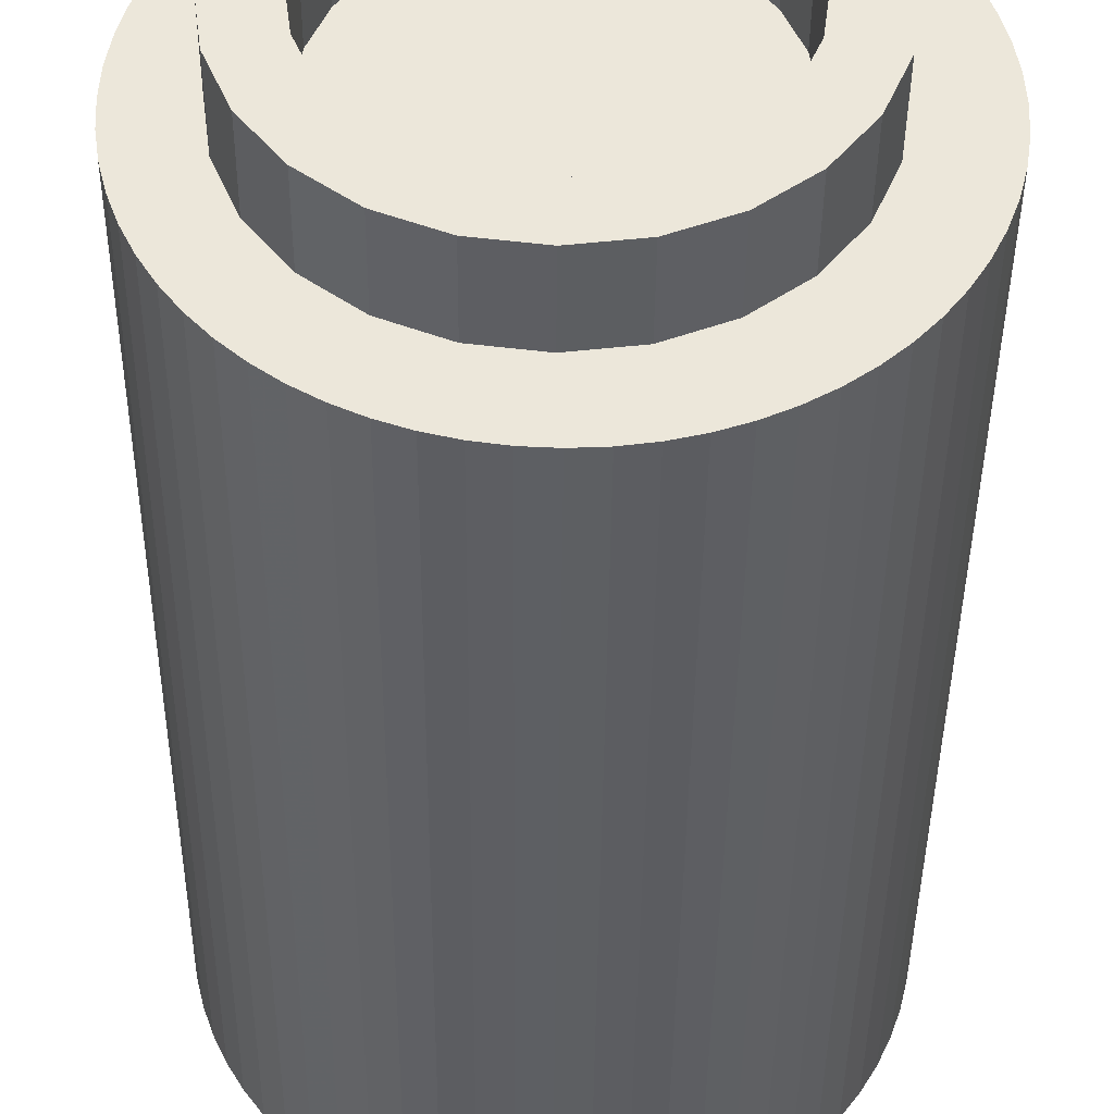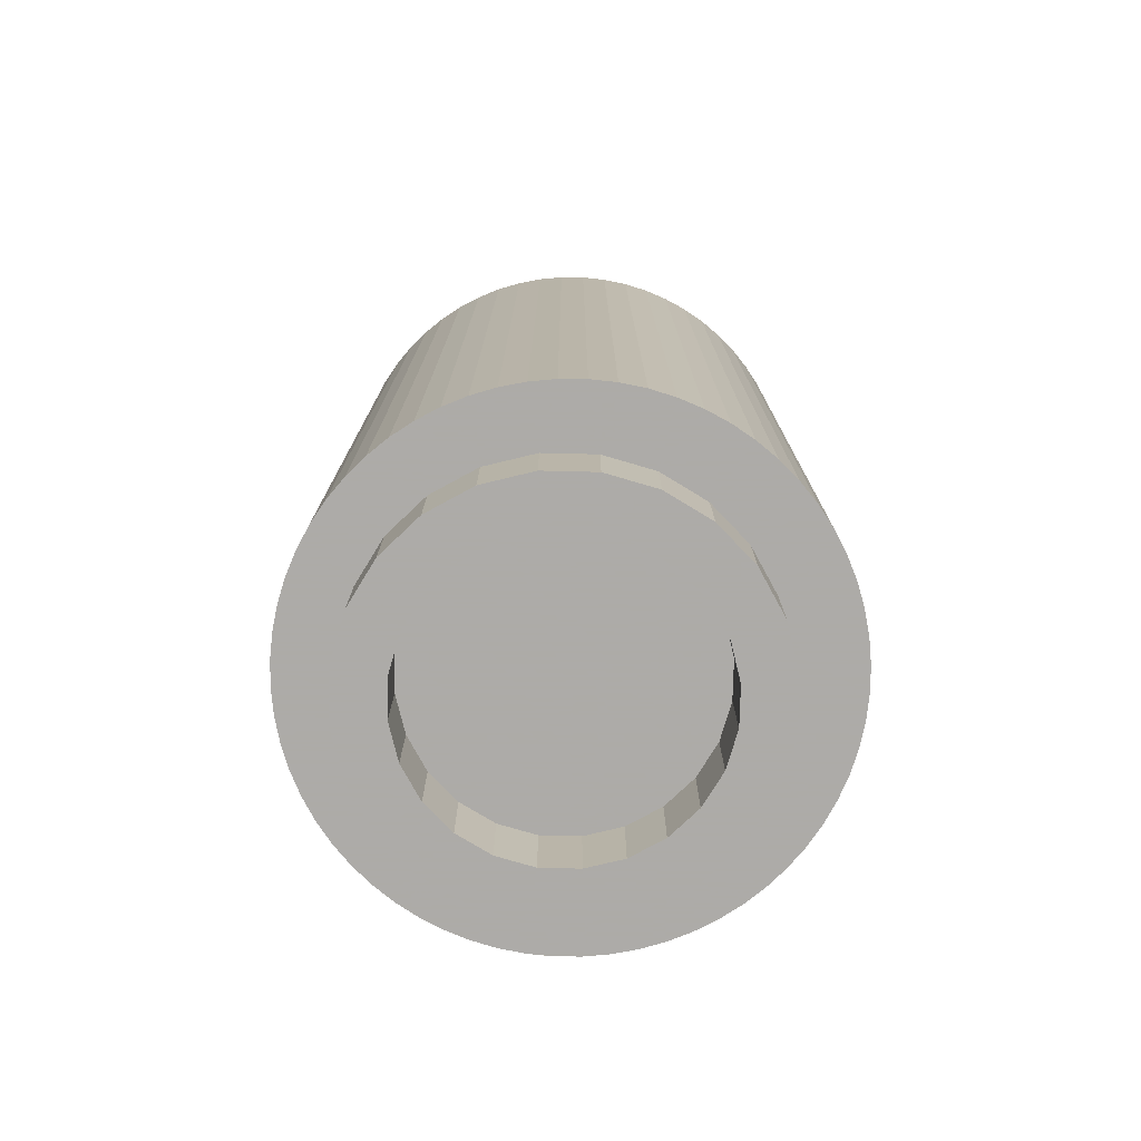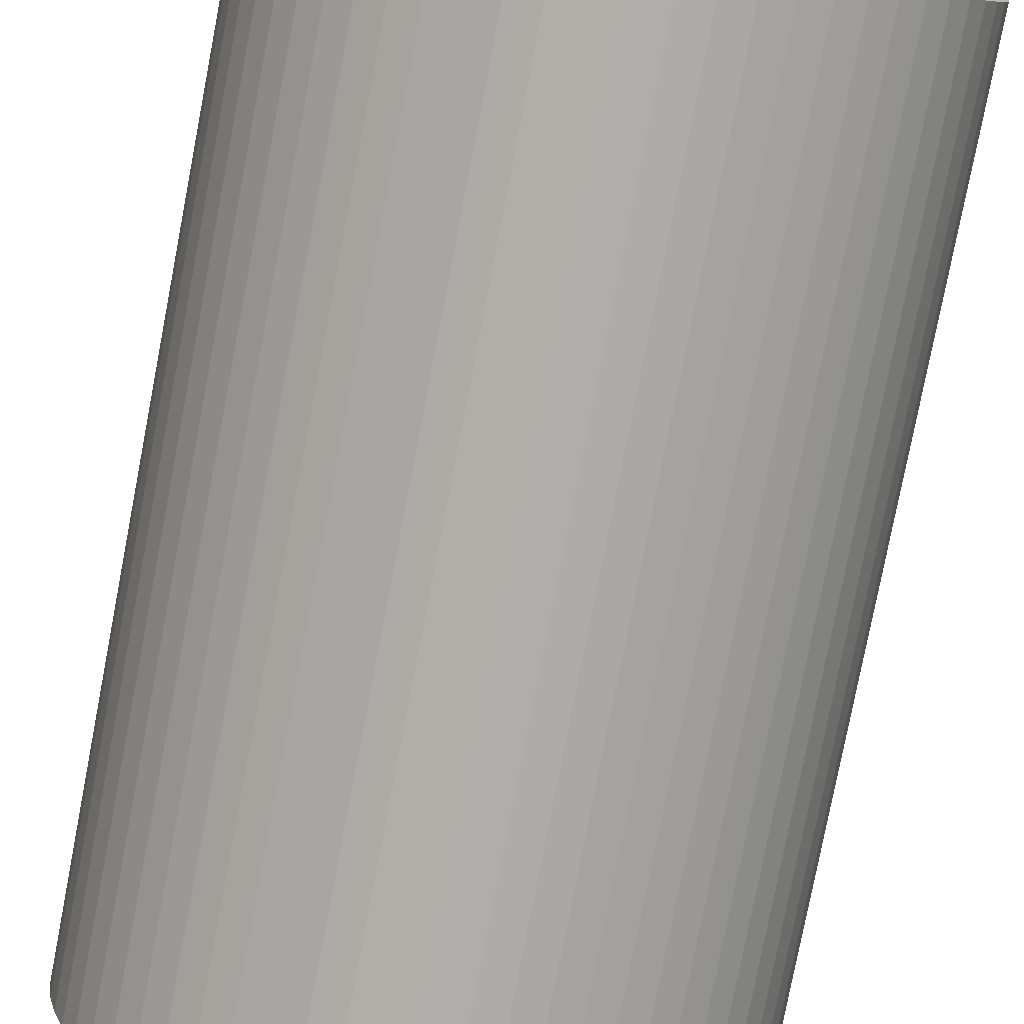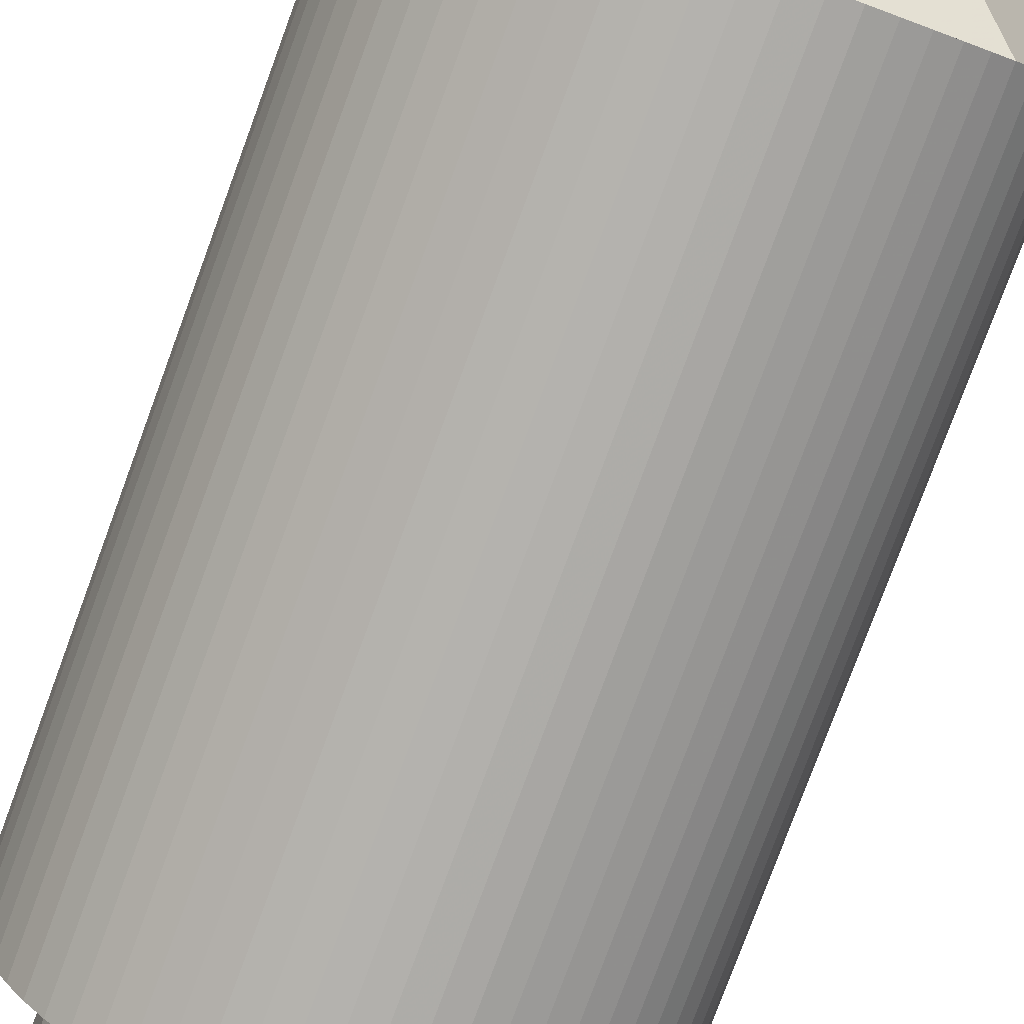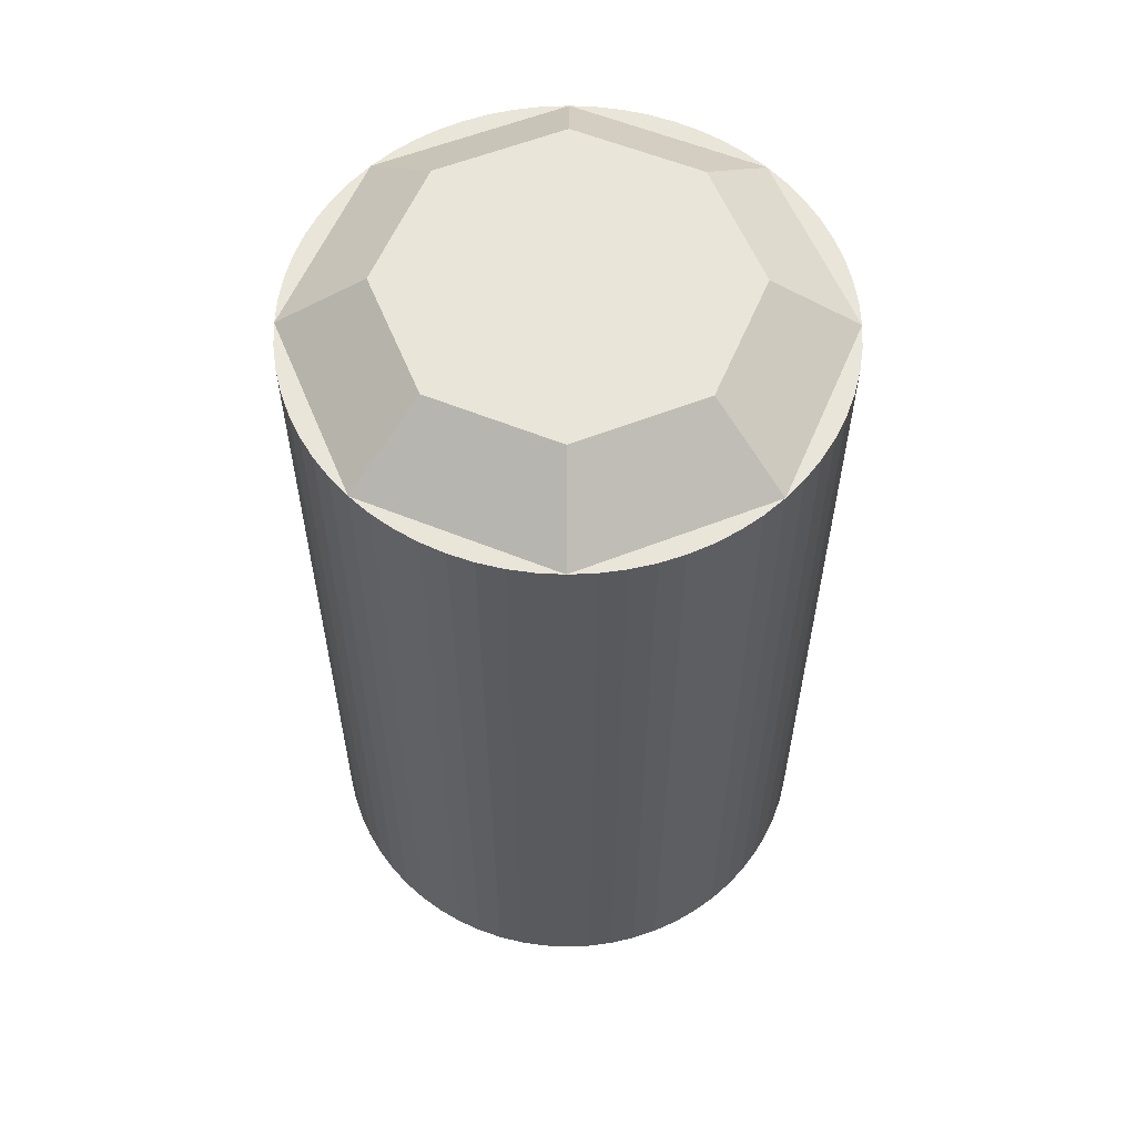
<metadata>
{"format":"obj","ext":"obj","renderer":"f3d","projection":"perspective","resolution":1024,"background":"white","views":[{"elev":-40.2,"azim":179.5,"up":"+Y"},{"elev":-76.5,"azim":-143.9,"up":"+Z"},{"elev":-78.0,"azim":-10.9,"up":"+Y"},{"elev":-79.3,"azim":-20.3,"up":"+Y"},{"elev":58.3,"azim":90.3,"up":"+Z"}]}
</metadata>
<code>
o obj_0
v -16.18 		12.13 		0
v -15.4 		13.17 		0
v -15 		5 		0
v -17.83 		8.632 		0
v -18.15 		7.375 		0
v 6.067 		9.467 		40.86
v -17.83 		0.968 		0
v -18.15 		2.225 		0
v -18.34 		3.506 		0
v -18.4 		4.8 		0
v -18.34 		6.094 		0
v -13.57 		15 		0
v 6.995 		-0.251 		0
v -17.39 		9.851 		0
v 3.6 		4.8 		44
v 1.023 		11.02 		44
v 1.022 		16.44 		0
v -16.84 		11.02 		0
v -12.07 		12.07 		-4
v 8 		4.8 		40.86
v -12.07 		12.07 		0
v -15.4 		-3.574 		0
v -16.18 		-2.534 		0
v -3.059 		12.24 		0
v -5 		12.5 		0
v -5 		12.5 		-4
v -3.059 		12.24 		-4
v 2.134 		15.78 		0
v -16.84 		-1.422 		0
v -5.2 		13.6 		44
v -11.42 		11.02 		44
v -17.39 		-0.251 		0
v 3.174 		15 		0
v -14.53 		14.13 		0
v -10 		13.66 		0
v 4.134 		14.13 		40.86
v -11.42 		16.44 		0
v -10.25 		17 		0
v -9.032 		17.43 		0
v -7.775 		17.75 		0
v -6.494 		17.94 		0
v -5.2 		18 		0
v -3.906 		17.94 		0
v -2.625 		17.75 		0
v -1.368 		17.43 		0
v -0.149 		17 		0
v -12.53 		15.78 		0
v -12.71 		1.689 		44
v -14.53 		14.13 		40.86
v -16.2 		4.8 		42.43
v -5 		15 		0
v -14 		4.8 		44
v -10 		13.66 		-4
v 1.023 		-1.423 		44
v 4.134 		-4.534 		40.86
v -2.089 		-2.711 		44
v -5.2 		18 		40.86
v -1.25 		11.49 		0
v -1.25 		11.49 		-4
v -11.42 		-1.423 		44
v -9.867 		16.07 		40.86
v -7.588 		14.66 		0
v -5.2 		-4 		44
v 7.936 		6.094 		40.86
v 7.746 		7.375 		40.86
v -14.53 		-4.534 		40.86
v 7.432 		8.632 		40.86
v 6.995 		9.851 		40.86
v 6.441 		11.02 		40.86
v 5.775 		12.13 		40.86
v 5.004 		13.17 		40.86
v -7.588 		14.66 		-4
v -0.533 		16.07 		40.86
v -18.4 		4.8 		40.86
v -17.11 		1.689 		40.86
v 7.936 		3.506 		40.86
v 3.174 		-5.404 		0
v 1.022 		16.44 		40.86
v 2.134 		-6.175 		0
v 1.022 		-6.841 		0
v 7.432 		0.968 		40.86
v 7.746 		2.225 		40.86
v 0 		13.66 		0
v -2.412 		14.66 		0
v 3.174 		15 		40.86
v 2.134 		15.78 		40.86
v 0 		13.66 		-4
v -2.412 		14.66 		-4
v -0.149 		-7.395 		0
v -1.368 		-7.832 		0
v -2.625 		-8.146 		0
v -3.906 		-8.336 		0
v -5.2 		-8.4 		0
v -6.494 		-8.336 		0
v -7.775 		-8.146 		0
v 5.004 		-3.574 		40.86
v 5.775 		-2.534 		40.86
v 6.441 		-1.422 		40.86
v 6.995 		-0.251 		40.86
v -5 		-5 		0
v -6.494 		17.94 		40.86
v -7.775 		17.75 		40.86
v -15.82 		-1.423 		40.86
v -9.032 		17.43 		40.86
v -10.25 		17 		40.86
v -11.42 		16.44 		40.86
v -5 		15 		-4
v -9.032 		-7.832 		0
v -10.25 		-7.395 		0
v -11.42 		-6.841 		0
v -12.53 		-6.175 		0
v -13.57 		-5.404 		0
v -3.906 		17.94 		40.86
v 1.023 		-5.823 		40.86
v -0.149 		17 		40.86
v -1.368 		17.43 		40.86
v -2.625 		17.75 		40.86
v -15.4 		13.17 		40.86
v -16.18 		12.13 		40.86
v -11.49 		1.25 		0
v -12.24 		3.059 		0
v -12.5 		5 		0
v -12.24 		6.941 		0
v -12.53 		15.78 		40.86
v -13.57 		15 		40.86
v -2.089 		-7.111 		40.86
v -5.2 		-6.2 		42.43
v -18.34 		3.506 		40.86
v -5.2 		-8.4 		40.86
v -11.49 		1.25 		-4
v -18.15 		2.225 		40.86
v -17.83 		0.968 		40.86
v -12.24 		3.059 		-4
v -12.5 		5 		-4
v -12.24 		6.941 		-4
v -16.84 		11.02 		40.86
v -17.39 		9.851 		40.86
v -17.83 		8.632 		40.86
v -18.15 		7.375 		40.86
v -18.34 		6.094 		40.86
v -13.66 		0 		0
v -16.18 		-2.534 		40.86
v -15.4 		-3.574 		40.86
v -13.66 		0 		-4
v -17.39 		-0.251 		40.86
v -16.84 		-1.422 		40.86
v -14.66 		7.588 		0
v -14.66 		7.588 		-4
v -15 		5 		-4
v -9.867 		-6.467 		40.86
v -14.66 		2.412 		0
v -14.66 		2.412 		-4
v 2.578 		-2.978 		42.43
v -5 		-2.5 		0
v -6.941 		-2.244 		0
v -8.75 		-1.495 		0
v -10.3 		-0.303 		0
v 0.303 		-0.303 		0
v -1.25 		-1.495 		0
v -3.059 		-2.244 		0
v 1.022 		-6.841 		40.86
v 2.134 		-6.175 		40.86
v 3.174 		-5.404 		40.86
v -5 		-2.5 		-4
v -6.941 		-2.244 		-4
v 0.303 		10.3 		0
v 1.495 		8.75 		0
v 2.244 		6.941 		0
v 2.5 		5 		0
v 2.244 		3.059 		0
v 1.495 		1.25 		0
v -8.75 		-1.495 		-4
v -10.3 		-0.303 		-4
v 0.303 		10.3 		-4
v 1.495 		8.75 		-4
v -3.906 		-8.336 		40.86
v -2.625 		-8.146 		40.86
v -1.368 		-7.832 		40.86
v -0.149 		-7.395 		40.86
v -12.07 		-2.071 		0
v 2.244 		6.941 		-4
v -12.07 		-2.071 		-4
v -6.494 		-8.336 		40.86
v -7.775 		-8.146 		40.86
v 2.5 		5 		-4
v 0.303 		-0.303 		-4
v 2.071 		12.07 		0
v -1.25 		-1.495 		-4
v -3.059 		-2.244 		-4
v 3.66 		0 		0
v 2.071 		12.07 		-4
v -11.42 		-6.841 		40.86
v -10.25 		-7.395 		40.86
v -9.032 		-7.832 		40.86
v 3.66 		0 		-4
v -13.57 		-5.404 		40.86
v -12.53 		-6.175 		40.86
v -12.98 		-2.978 		42.43
v 2.244 		3.059 		-4
v 4.134 		-4.534 		0
v 3.66 		10 		0
v 4.134 		14.13 		0
v -2.412 		-4.659 		0
v 3.66 		10 		-4
v 1.495 		1.25 		-4
v 4.659 		7.588 		-4
v 5 		5 		-4
v 4.659 		2.412 		-4
v -2.412 		-4.659 		-4
v -11.49 		8.75 		-4
v -5 		-5 		-4
v -10.3 		10.3 		-4
v 0 		-3.66 		0
v -8.75 		11.49 		-4
v -13.66 		10 		-4
v -6.941 		12.24 		-4
v 0 		-3.66 		-4
v 4.659 		7.588 		0
v 2.071 		-2.071 		0
v 2.071 		-2.071 		-4
v 4.659 		2.412 		0
v -10 		-3.66 		0
v -14.53 		-4.534 		0
v 5 		5 		0
v -10 		-3.66 		-4
v -7.588 		-4.659 		0
v -11.49 		8.75 		0
v -10.3 		10.3 		0
v -8.75 		11.49 		0
v -7.588 		-4.659 		-4
v -6.941 		12.24 		0
v 7.432 		0.968 		0
v 7.746 		2.225 		0
v 7.936 		3.506 		0
v -13.66 		10 		0
v 8 		4.8 		0
v 7.936 		6.094 		0
v 7.746 		7.375 		0
v 5.004 		13.17 		0
v 5.775 		12.13 		0
v 6.441 		11.02 		0
v 6.995 		9.851 		0
v 7.432 		8.632 		0
v 6.441 		-1.422 		0
v 5.775 		-2.534 		0
v 5.004 		-3.574 		0
g group_0_16089887
f 11 3 10
f 9 10 3
f 5 3 11
f 3 151 9
f 4 147 5
f 14 147 4
f 18 235 14
f 1 235 18
f 32 7 151
f 24 25 26
f 24 26 27
f 16 30 15
f 8 9 151
f 7 8 151
f 12 47 21
f 31 15 30
f 40 41 62
f 39 40 62
f 51 62 41
f 42 51 41
f 43 51 42
f 44 51 43
f 45 84 44
f 46 84 45
f 17 83 46
f 54 15 31
f 31 52 48
f 38 39 62
f 62 35 38
f 37 38 35
f 53 21 35
f 58 24 27
f 58 27 59
f 56 31 63
f 56 54 31
f 31 48 63
f 60 63 48
f 52 50 48
f 35 21 47
f 47 37 35
f 65 67 6
f 67 68 6
f 68 69 6
f 69 70 6
f 70 71 6
f 36 6 71
f 64 65 6
f 20 64 6
f 72 62 51
f 32 29 146
f 50 74 75
f 23 142 29
f 16 6 36
f 35 62 53
f 72 53 62
f 16 15 6
f 80 89 213
f 82 76 20
f 58 59 174
f 84 46 83
f 15 20 6
f 87 88 84
f 87 84 83
f 86 73 85
f 78 73 86
f 100 203 91
f 90 91 203
f 92 100 91
f 93 100 92
f 94 100 93
f 95 226 94
f 89 90 203
f 51 44 84
f 98 20 97
f 81 82 20
f 99 20 98
f 20 15 153
f 102 61 101
f 104 61 102
f 105 61 104
f 106 61 105
f 124 61 106
f 57 101 61
f 50 75 103
f 88 107 51
f 88 51 84
f 99 81 20
f 109 226 108
f 110 222 109
f 111 222 110
f 112 222 111
f 107 72 51
f 113 57 73
f 115 116 73
f 117 73 116
f 113 73 117
f 50 49 74
f 119 74 118
f 136 74 119
f 49 50 31
f 61 124 125
f 123 227 155
f 122 123 155
f 154 155 231
f 236 20 76
f 78 115 73
f 126 127 129
f 131 75 128
f 132 75 131
f 74 128 75
f 121 120 130
f 121 130 133
f 20 236 64
f 237 64 236
f 31 61 49
f 122 121 133
f 122 133 134
f 31 30 61
f 123 122 134
f 123 134 135
f 30 57 61
f 139 74 138
f 137 138 74
f 140 74 139
f 136 137 74
f 23 29 141
f 23 141 22
f 75 145 103
f 142 143 103
f 66 103 143
f 16 36 73
f 146 142 103
f 66 223 112
f 30 16 73
f 123 135 210
f 49 12 34
f 30 73 57
f 197 112 111
f 146 103 145
f 132 145 75
f 110 192 111
f 49 34 118
f 127 56 63
f 239 71 70
f 55 163 200
f 3 5 147
f 71 239 36
f 148 149 3
f 148 3 147
f 127 198 150
f 29 32 141
f 151 141 32
f 150 129 127
f 152 151 3
f 152 3 149
f 127 63 198
f 57 41 101
f 141 151 144
f 152 144 151
f 52 31 50
f 55 153 114
f 41 102 101
f 126 114 153
f 156 157 155
f 157 120 155
f 120 121 155
f 121 122 155
f 159 160 158
f 55 20 153
f 164 165 155
f 164 155 154
f 163 114 162
f 55 114 163
f 161 162 114
f 161 114 179
f 140 11 74
f 156 155 165
f 156 165 172
f 95 184 194
f 166 160 58
f 154 231 160
f 160 166 167
f 160 167 168
f 160 168 169
f 160 169 170
f 160 170 171
f 160 171 158
f 126 179 114
f 157 156 172
f 157 172 173
f 74 9 128
f 166 58 174
f 173 130 157
f 120 157 130
f 167 166 174
f 167 174 175
f 9 131 128
f 168 167 175
f 168 175 181
f 180 22 141
f 177 126 176
f 178 126 177
f 179 126 178
f 129 176 126
f 240 70 69
f 144 182 180
f 144 180 141
f 17 28 83
f 83 28 33
f 240 239 70
f 153 15 54
f 222 180 182
f 222 182 225
f 129 150 183
f 169 168 181
f 169 181 185
f 205 186 158
f 153 127 126
f 223 66 143
f 159 158 186
f 159 186 188
f 202 187 33
f 56 127 153
f 160 159 188
f 160 188 189
f 108 194 109
f 202 85 36
f 233 82 81
f 54 56 153
f 108 95 194
f 82 233 76
f 220 195 190
f 187 83 33
f 194 150 193
f 184 183 150
f 192 193 150
f 196 197 150
f 192 150 197
f 191 87 83
f 191 83 187
f 154 160 189
f 154 189 164
f 194 184 150
f 170 169 185
f 170 185 199
f 174 59 191
f 175 174 191
f 77 79 213
f 79 80 213
f 191 204 175
f 204 206 175
f 136 119 18
f 198 66 150
f 201 187 239
f 65 64 238
f 213 219 77
f 203 213 89
f 181 175 206
f 185 181 206
f 85 28 86
f 206 207 185
f 207 208 185
f 77 200 163
f 198 103 66
f 137 136 14
f 33 85 202
f 96 55 246
f 60 198 63
f 199 185 208
f 205 199 208
f 208 195 205
f 92 176 129
f 78 46 115
f 209 203 100
f 209 100 211
f 137 14 138
f 4 138 14
f 92 91 176
f 202 239 187
f 116 115 45
f 46 45 115
f 246 200 219
f 4 5 139
f 4 139 138
f 187 201 204
f 187 204 191
f 212 210 19
f 215 19 210
f 200 77 219
f 103 198 50
f 171 170 199
f 171 199 205
f 45 117 116
f 140 139 11
f 5 11 139
f 19 53 214
f 214 212 19
f 48 50 198
f 209 217 213
f 209 213 203
f 11 10 74
f 240 241 201
f 216 214 72
f 53 72 214
f 206 218 224
f 74 10 9
f 26 216 72
f 213 217 219
f 220 219 217
f 48 198 60
f 239 240 201
f 113 42 57
f 219 190 245
f 131 9 8
f 206 204 218
f 201 218 204
f 72 107 26
f 107 88 26
f 94 183 184
f 36 85 73
f 202 36 239
f 190 219 220
f 57 42 41
f 158 171 205
f 8 7 132
f 8 132 131
f 27 26 88
f 59 27 88
f 88 87 59
f 87 191 59
f 129 183 94
f 99 232 81
f 233 232 221
f 102 41 40
f 74 49 118
f 7 32 132
f 222 112 180
f 223 180 112
f 22 180 223
f 195 208 221
f 195 221 190
f 81 232 233
f 144 152 130
f 125 49 61
f 224 218 238
f 40 104 102
f 197 196 112
f 134 133 152
f 133 130 152
f 208 207 224
f 208 224 221
f 55 96 20
f 215 210 148
f 148 134 149
f 152 149 134
f 135 148 210
f 134 148 135
f 224 207 206
f 109 193 192
f 109 192 110
f 105 37 106
f 96 97 20
f 142 23 143
f 22 143 23
f 226 109 222
f 95 108 226
f 109 194 193
f 64 237 238
f 165 230 172
f 230 226 222
f 230 222 225
f 22 223 143
f 228 155 227
f 229 155 228
f 231 155 229
f 25 160 231
f 24 160 25
f 58 160 24
f 100 94 226
f 106 37 124
f 145 132 32
f 227 123 210
f 65 238 67
f 182 144 130
f 130 173 182
f 173 172 182
f 225 182 172
f 150 66 196
f 179 89 161
f 80 161 89
f 32 146 145
f 124 12 125
f 228 227 210
f 228 210 212
f 211 100 226
f 211 226 230
f 161 80 162
f 79 162 80
f 146 29 142
f 229 228 212
f 229 212 214
f 195 220 205
f 186 205 220
f 12 49 125
f 162 79 163
f 77 163 79
f 245 97 96
f 98 97 245
f 188 186 220
f 220 217 188
f 86 28 78
f 2 235 1
f 34 2 118
f 13 99 98
f 92 129 93
f 215 148 147
f 13 232 99
f 177 176 91
f 119 118 1
f 2 1 118
f 91 90 177
f 178 177 90
f 231 229 214
f 231 214 216
f 225 172 230
f 165 164 230
f 211 230 164
f 189 209 164
f 189 188 209
f 209 188 217
f 211 164 209
f 1 18 119
f 90 89 178
f 179 178 89
f 76 233 234
f 76 234 236
f 33 28 85
f 94 184 95
f 235 21 215
f 19 215 21
f 18 14 136
f 147 14 235
f 17 78 28
f 93 129 94
f 67 238 243
f 215 147 235
f 196 66 112
f 67 243 68
f 242 68 243
f 17 46 78
f 25 231 216
f 25 216 26
f 241 69 68
f 241 68 242
f 242 243 218
f 243 238 218
f 238 237 224
f 237 236 224
f 236 234 224
f 221 224 234
f 234 233 221
f 232 13 221
f 190 221 13
f 218 201 242
f 241 242 201
f 197 111 192
f 69 241 240
f 45 44 117
f 34 12 21
f 235 2 21
f 117 44 113
f 43 113 44
f 43 42 113
f 13 244 190
f 245 190 244
f 246 219 245
f 200 246 55
f 245 96 246
f 53 19 21
f 244 98 245
f 34 21 2
f 40 39 104
f 13 98 244
f 39 38 105
f 39 105 104
f 38 37 105
f 124 37 47
f 47 12 124

</code>
